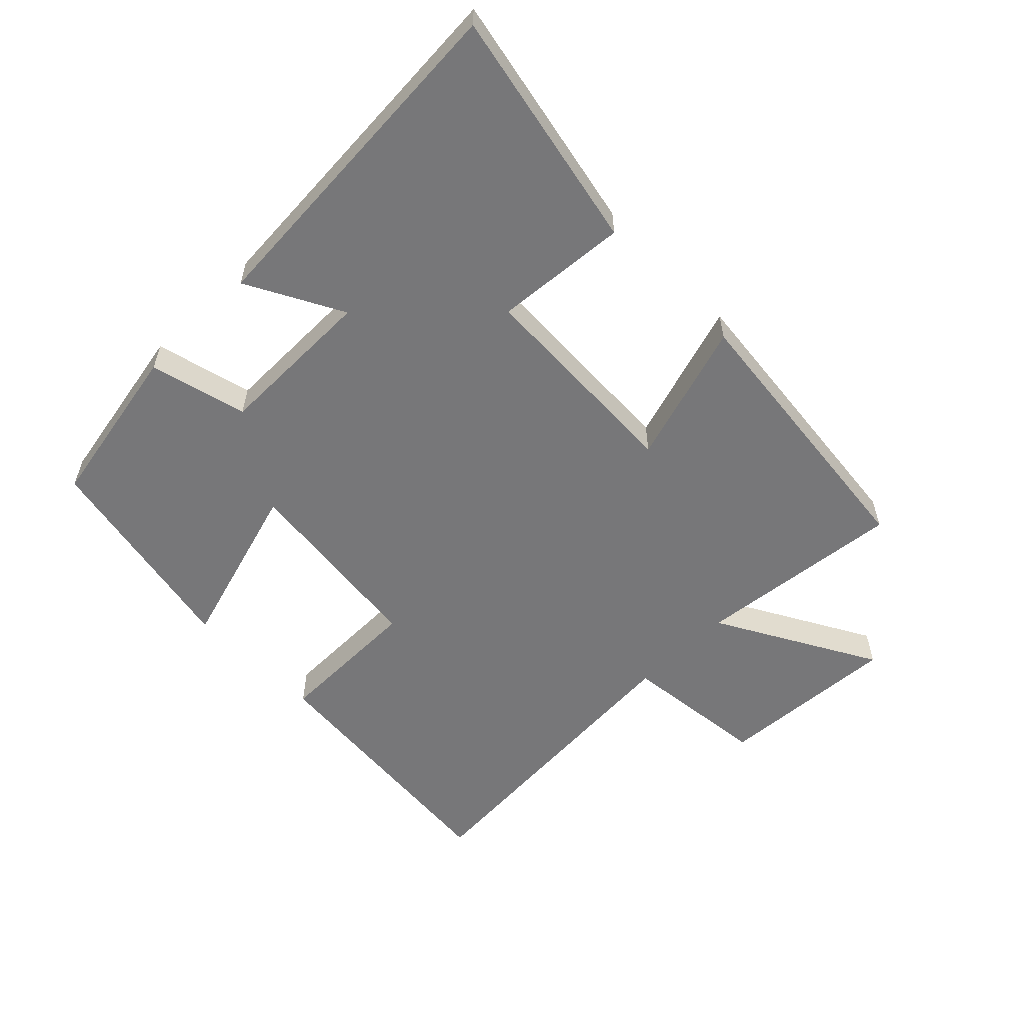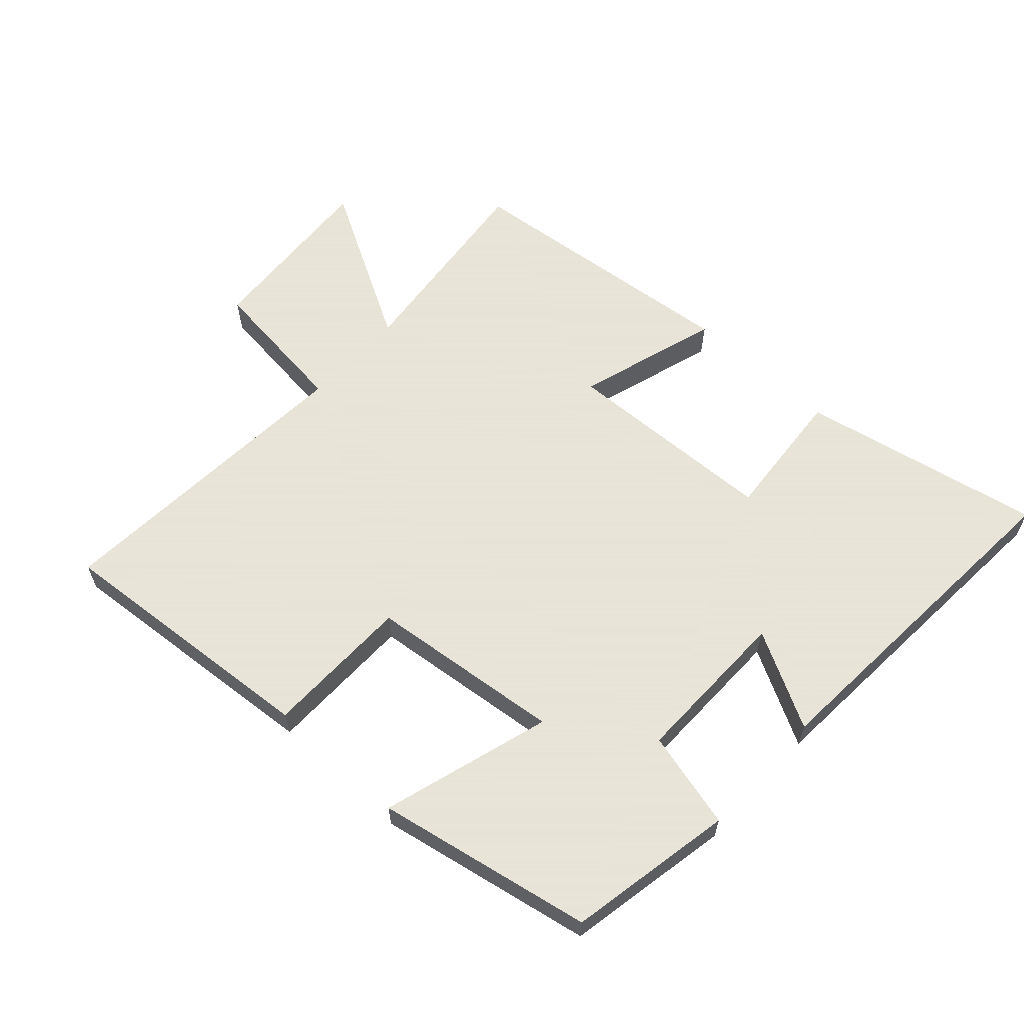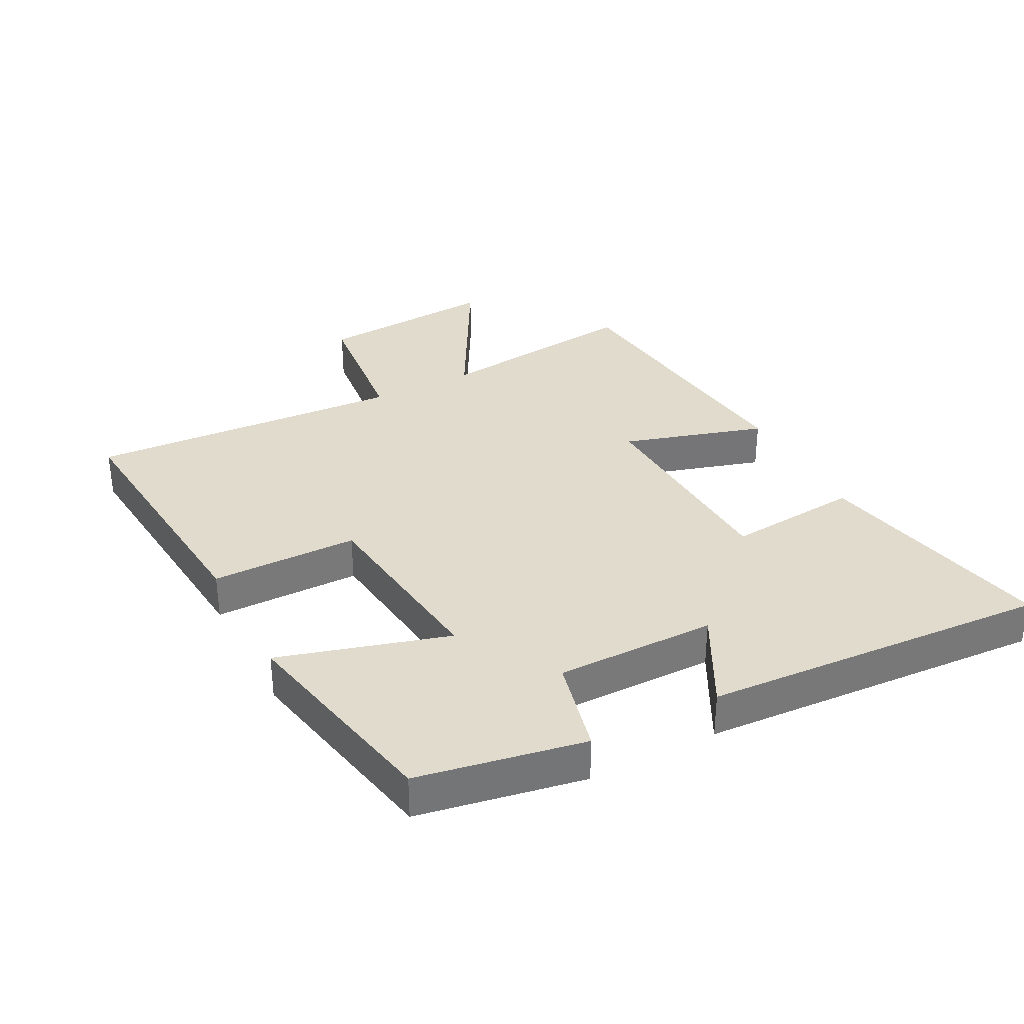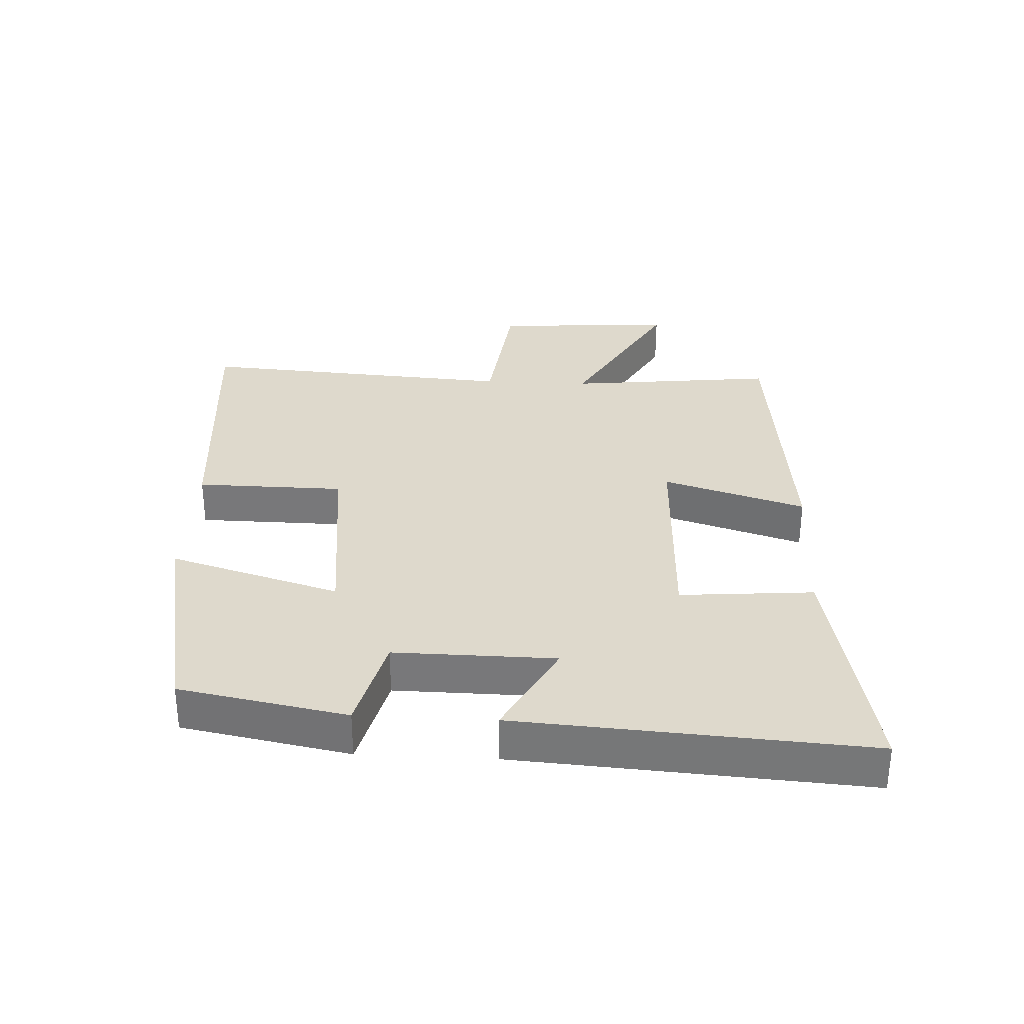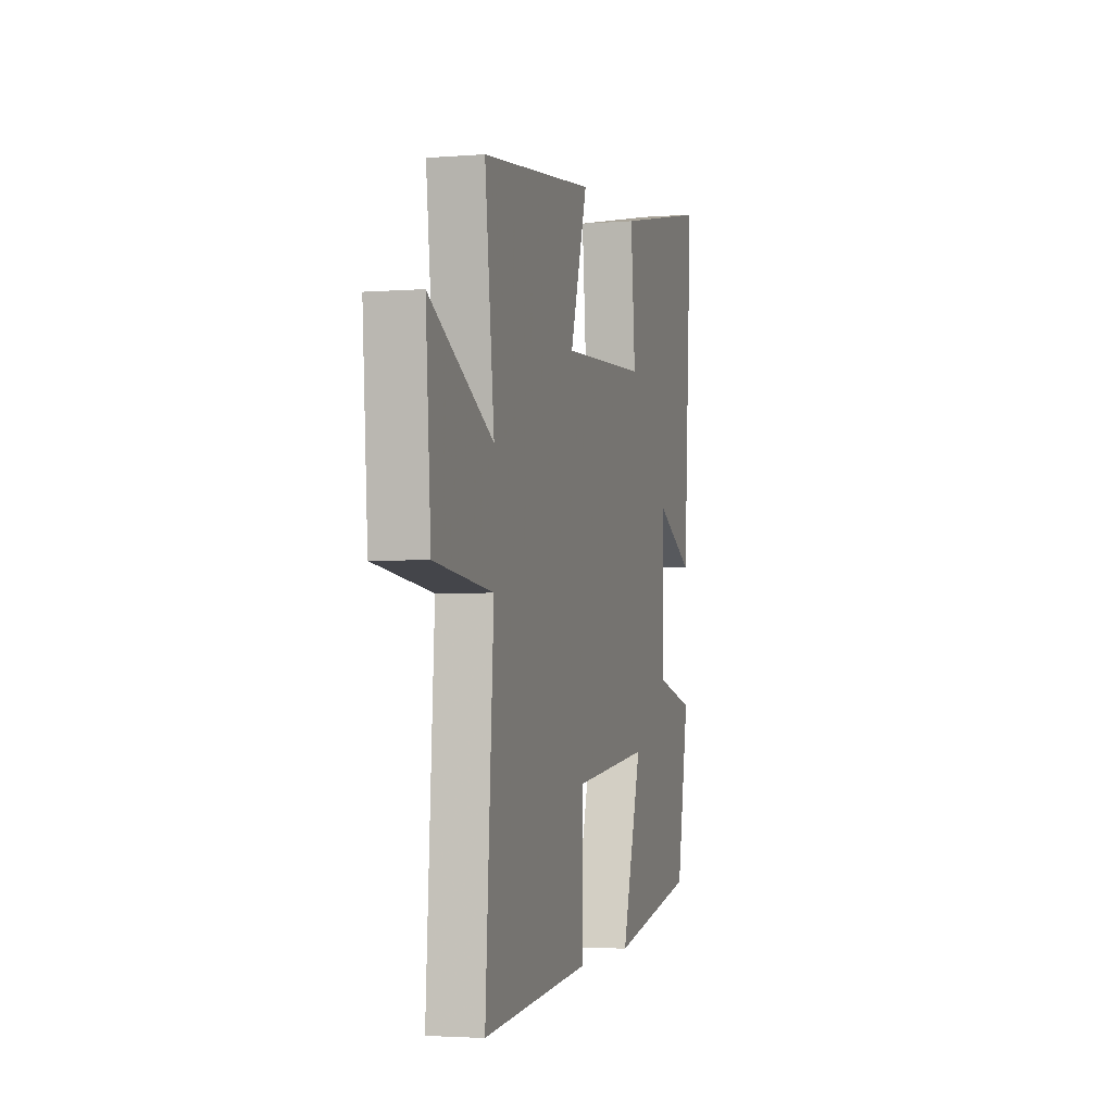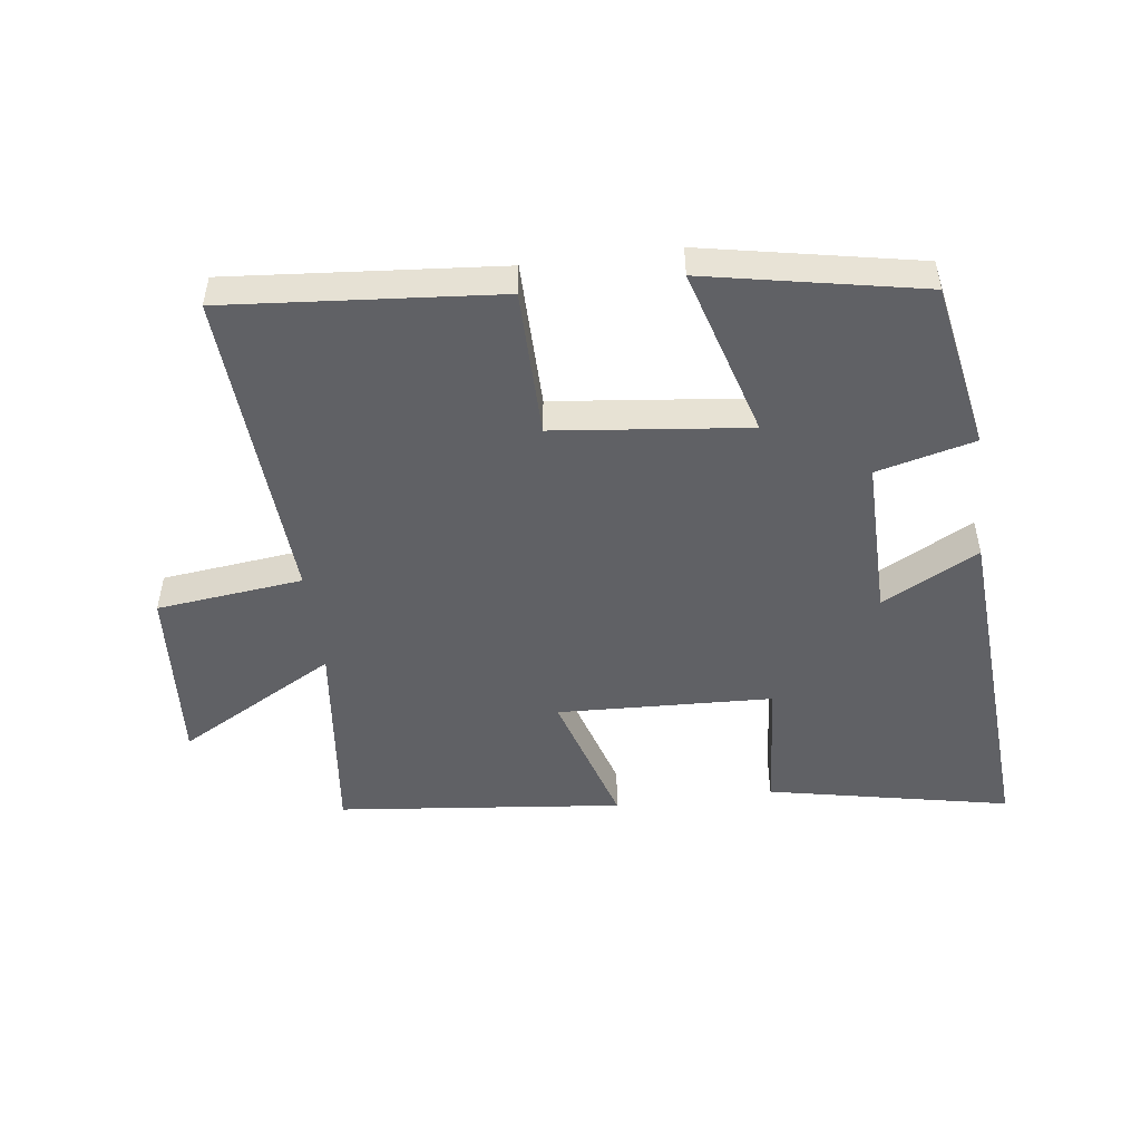
<metadata>
{"format":"obj","ext":"obj","renderer":"f3d","projection":"perspective","resolution":1024,"background":"white","views":[{"elev":-57.2,"azim":-45.3,"up":"+Y"},{"elev":61.4,"azim":-137.4,"up":"+Y"},{"elev":33.8,"azim":-117.8,"up":"+Y"},{"elev":32.0,"azim":-87.0,"up":"+Y"},{"elev":-3.0,"azim":105.4,"up":"+Z"},{"elev":-49.5,"azim":-172.6,"up":"+Y"}]}
</metadata>
<code>
v 0.532 0.07 -0.536
v 0.11 0.07 -0.5
v 0.108 0.07 -0.27
v -0.194 0.07 -0.236
v -0.116 0.07 -0.5
v -0.452 0.07 -0.434
v -0.5 0.07 -0.174
v -0.348 0.07 -0.136
v -0.35 0.07 0.114
v -0.5 0.07 0.034
v -0.535 0.07 0.577
v -0.158 0.07 0.5
v -0.176 0.07 0.292
v 0.16 0.07 0.278
v 0.092 0.07 0.5
v 0.537 0.07 0.452
v 0.5 0.07 0.129
v 0.748 0.07 0.267
v 0.728 0.07 -0.015
v 0.5 0.07 -0.041
v 0.532 0 -0.536
v 0.11 0 -0.5
v 0.108 0 -0.27
v -0.194 0 -0.236
v -0.116 0 -0.5
v -0.452 0 -0.434
v -0.5 0 -0.174
v -0.348 0 -0.136
v -0.35 0 0.114
v -0.5 0 0.034
v -0.535 0 0.577
v -0.158 0 0.5
v -0.176 0 0.292
v 0.16 0 0.278
v 0.092 0 0.5
v 0.537 0 0.452
v 0.5 0 0.129
v 0.748 0 0.267
v 0.728 0 -0.015
v 0.5 0 -0.041
f 17 18 19 20
f 14 15 16 17
f 13 14 17 20
f 11 12 13
f 10 11 13
f 9 10 13
f 8 9 13 20
f 6 7 8
f 5 6 8
f 4 5 8
f 3 4 8 20
f 1 2 3 20
f 40 39 38 37
f 37 36 35 34
f 40 37 34 33
f 33 32 31
f 33 31 30
f 33 30 29
f 40 33 29 28
f 28 27 26
f 28 26 25
f 28 25 24
f 40 28 24 23
f 40 23 22 21
f 1 21 22 2
f 2 22 23 3
f 3 23 24 4
f 4 24 25 5
f 5 25 26 6
f 6 26 27 7
f 7 27 28 8
f 8 28 29 9
f 9 29 30 10
f 10 30 31 11
f 11 31 32 12
f 12 32 33 13
f 13 33 34 14
f 14 34 35 15
f 15 35 36 16
f 16 36 37 17
f 17 37 38 18
f 18 38 39 19
f 19 39 40 20
f 20 40 21 1

</code>
